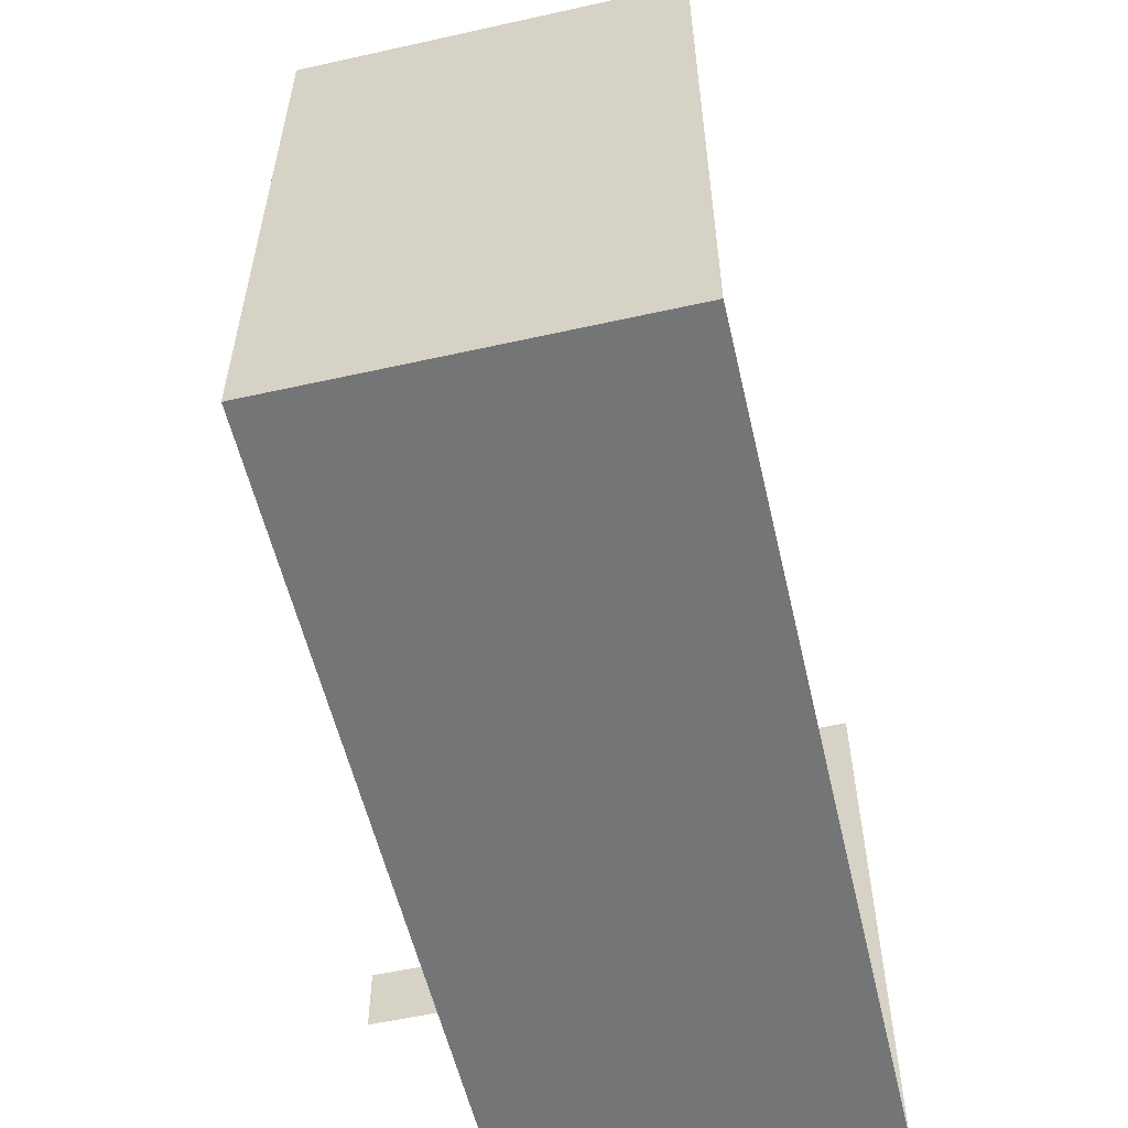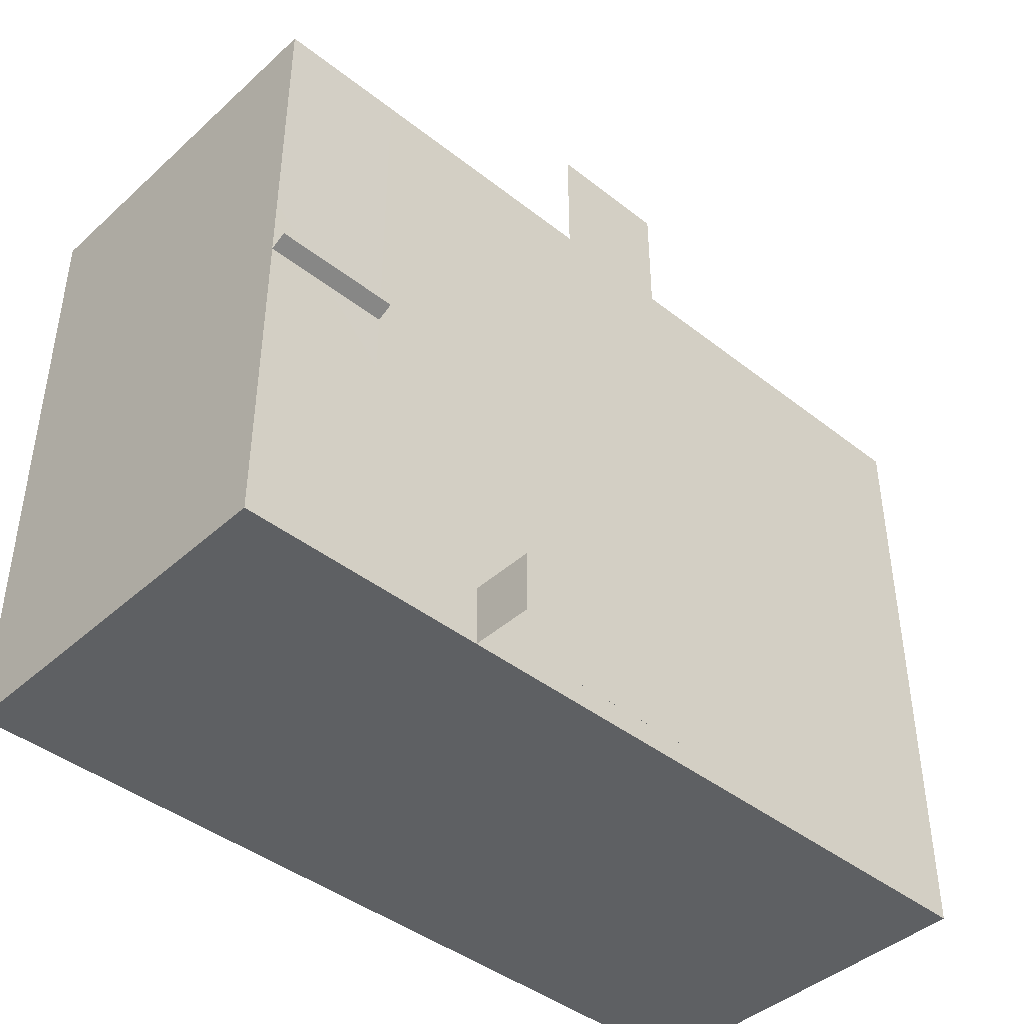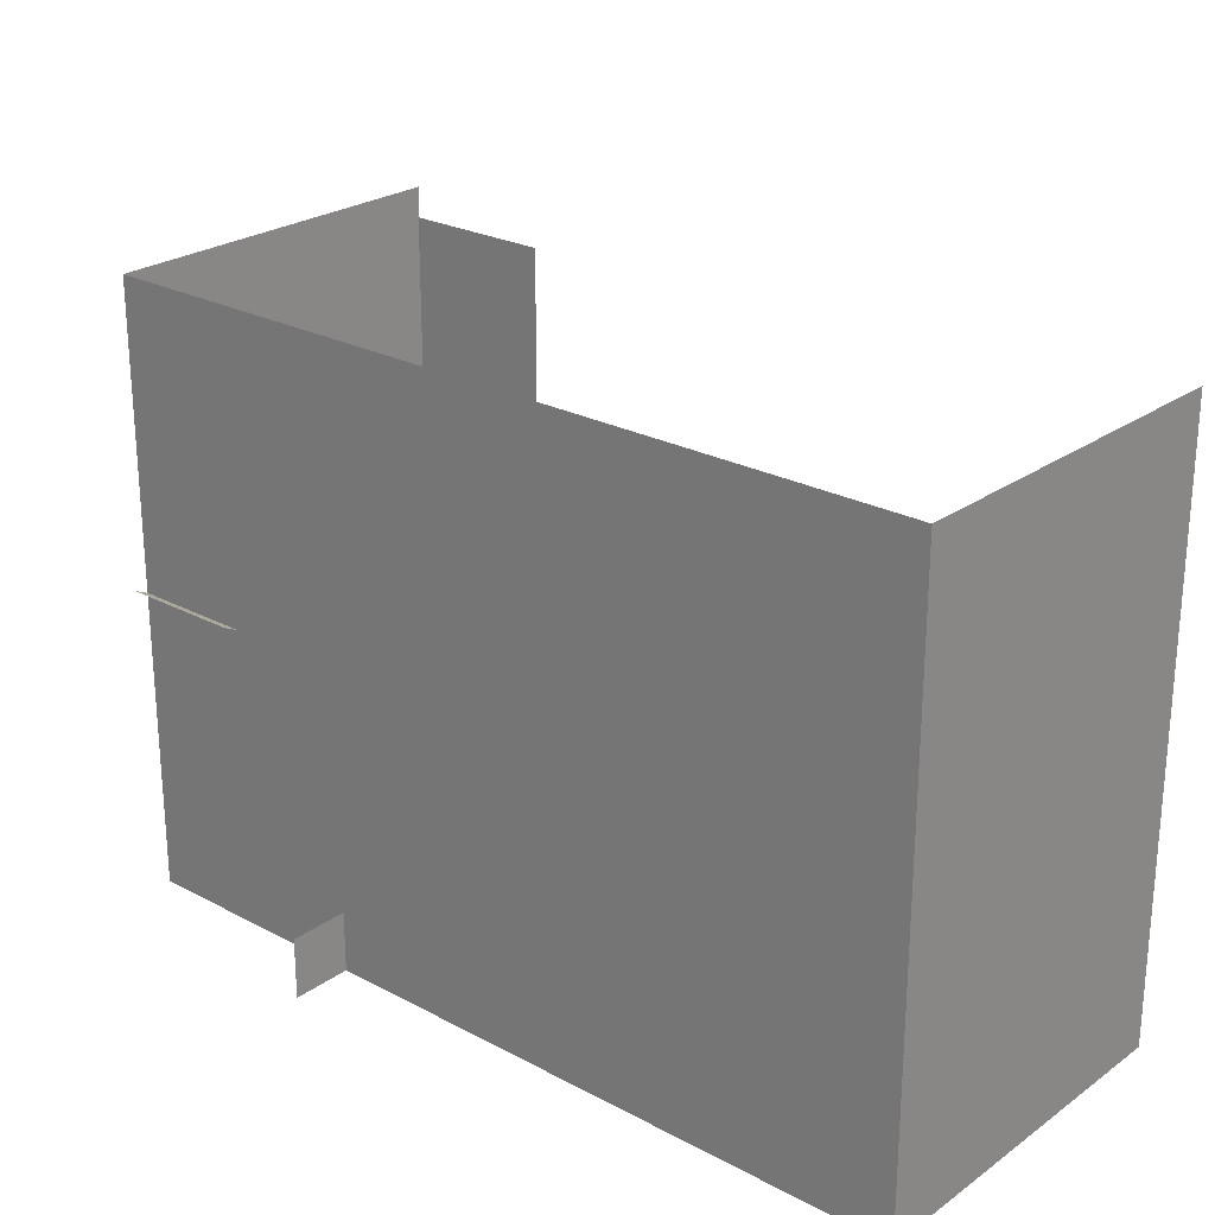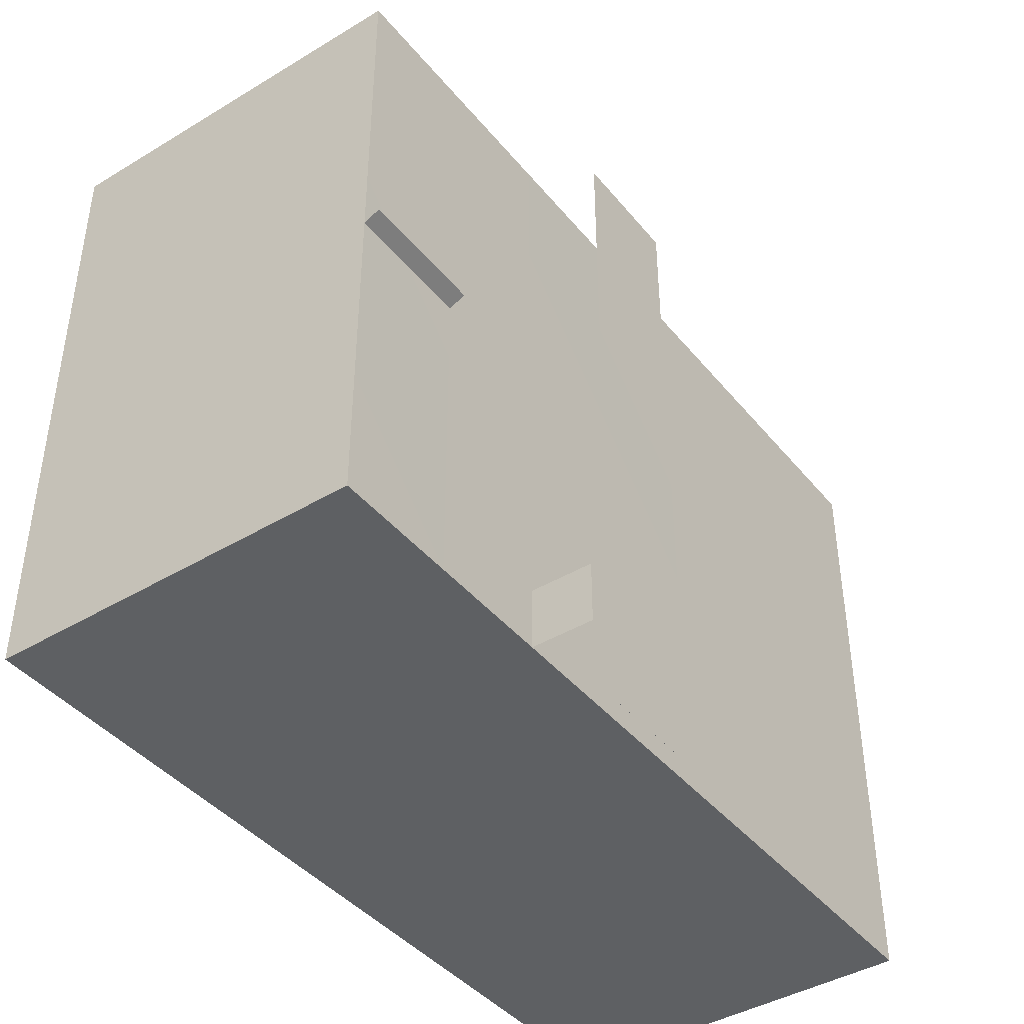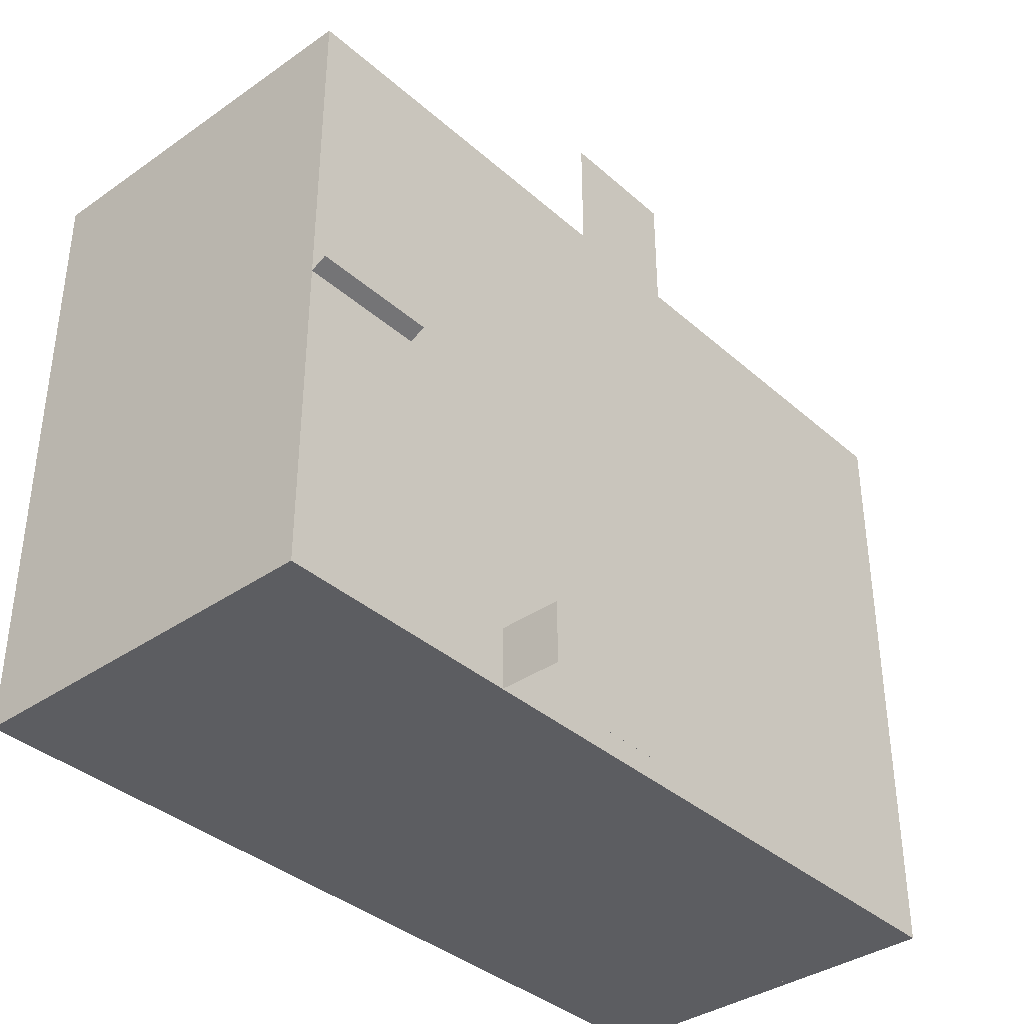
<metadata>
{"format":"obj","ext":"obj","renderer":"f3d","projection":"perspective","resolution":1024,"background":"white","views":[{"elev":-56.5,"azim":103.1,"up":"+Z"},{"elev":-42.6,"azim":-43.1,"up":"+Z"},{"elev":24.6,"azim":41.0,"up":"+Z"},{"elev":-42.1,"azim":-54.2,"up":"+Z"},{"elev":-37.2,"azim":-48.3,"up":"+Z"}]}
</metadata>
<code>
o Default
v 0 0.0001752 -2
v 0 0.0003752 -4
v 2 0.0003752 -4
v 2 0.0001752 -2
v 0 0.000145 5e-05
v 2 0.0001752 -2
v 0 0.0001752 -2
v 2 0.000145 5e-05
v 0 -6.864e-05 2
v 2 0.000145 5e-05
v 0 0.000145 5e-05
v 2 -6.864e-05 2
v 0 -0.0002587 4
v 2 -6.864e-05 2
v 0 -6.864e-05 2
v 2 -0.0002587 4
v -2 -0.0003086 4
v 0 -6.864e-05 2
v -2 -0.0001086 2
v 0 -0.0002587 4
v -2 -0.0001086 2
v 0 0.000145 5e-05
v -2 -1.644e-05 -0.00015
v 0 -6.864e-05 2
v -2 -1.644e-05 -0.00015
v 0 0.0001752 -2
v -2 0.0001999 -2
v 0 0.000145 5e-05
v -2 0.0001999 -2
v 0 0.0003752 -4
v -2 0.0003696 -4
v 0 0.0001752 -2
v 2 -0.0002587 4
v 4 -0.0001873 2
v 2 -6.864e-05 2
v 4 -0.0003873 4
v 2 -6.864e-05 2
v 4 3.574e-05 -0.00015
v 2 0.000145 5e-05
v 4 -0.0001873 2
v 2 0.000145 5e-05
v 4 0.0002256 -2
v 2 0.0001752 -2
v 4 3.574e-05 -0.00015
v 2 0.0001752 -2
v 4 0.0003541 -4
v 2 0.0003752 -4
v 4 0.0002256 -2
v 4 -0.0003873 4
v 6 -0.000168 2
v 4 -0.0001873 2
v 6 -0.000368 4
v 4 -0.0001873 2
v 6 -2.038e-05 -0.00015
v 4 3.574e-05 -0.00015
v 6 -0.000168 2
v 4 3.574e-05 -0.00015
v 6 0.0001649 -2
v 4 0.0002256 -2
v 6 -2.038e-05 -0.00015
v 4 0.0002256 -2
v 6 0.0003604 -4
v 4 0.0003541 -4
v 6 0.0001649 -2
v -4 -0.0004214 4
v -2 -0.0001086 2
v -4 -0.0002214 2
v -2 -0.0003086 4
v -4 -0.0002214 2
v -2 -1.644e-05 -0.00015
v -4 4.104e-05 -0.00015
v -2 -0.0001086 2
v -4 4.104e-05 -0.00015
v -2 0.0001999 -2
v -4 0.0001935 -2
v -2 -1.644e-05 -0.00015
v -4 0.0001935 -2
v -2 0.0003696 -4
v -4 0.0003663 -4
v -2 0.0001999 -2
v -6 -0.0003823 4
v -4 -0.0002214 2
v -6 -0.0001823 2
v -4 -0.0004214 4
v -6 -0.0001823 2
v -4 4.104e-05 -0.00015
v -6 1.256e-05 -0.00015
v -4 -0.0002214 2
v -6 0.0001707 -2
v -4 0.0003663 -4
v -6 0.0004003 -4
v -4 0.0001935 -2
v -8 2 -2
v -8 4 -4
v -8 4 -2
v -8 2 -4
v -8 0 -2
v -8 2 -4
v -8 2 -2
v -8 0 -4
v -2 2 -6
v 0 4 -6
v -2 4 -6
v 0 2 -6
v -8 4 -1.776e-15
v -8 6 -2
v -8 6 -1.776e-15
v -8 4 -2
v -8 4 2
v -8 6 -1.776e-15
v -8 6 2
v -8 4 -1.776e-15
v -8 4 4
v -8 6 2
v -8 6 4
v -8 4 2
v -8 2 4
v -8 4 2
v -8 4 4
v -8 2 2
v -8 0 4
v -8 2 2
v -8 2 4
v -8 0.0002717 2
v -8 0.0002717 2
v -8 2 -2.442e-15
v -8 2 2
v -8 0.0004131 0.00025
v -8 0.0004131 0.00025
v -8 2 -2
v -8 2 -2.442e-15
v -8 0 -2
v -8 2 2
v -8 4 -1.776e-15
v -8 4 2
v -8 2 -2.442e-15
v 6 2 -6
v 6 4 -4
v 6 4 -6
v 6 2 -4
v -8 0 4
v -6 -0.0001823 2
v -8 0.0002717 2
v -6 -0.0003823 4
v -8 0.0002717 2
v -6 1.256e-05 -0.00015
v -8 0.0004131 0.00025
v -6 -0.0001823 2
v -8 0.0004131 0.00025
v -6 0.0001707 -2
v -8 0 -2
v -6 1.256e-05 -0.00015
v -8 0 -2
v -6 0.0004003 -4
v -8 0 -4
v -6 0.0001707 -2
v -2 0.0003696 -4
v 0 0.001083 -5.999
v -2 0.001083 -5.999
v 0 0.0003752 -4
v -4 0.0003663 -4
v -2 0.001083 -5.999
v -4 0.001088 -5.999
v -2 0.0003696 -4
v -6 0.0004003 -4
v -4 0.001088 -5.999
v -6 0.001103 -5.999
v -4 0.0003663 -4
v -8 0 -4
v -6 0.001103 -5.999
v -8 0.001108 -5.999
v -6 0.0004003 -4
v 0 0.0003752 -4
v 2 0.001068 -5.999
v 0 0.001083 -5.999
v 2 0.0003752 -4
v 2 0.0003752 -4
v 4 0.001061 -5.999
v 2 0.001068 -5.999
v 4 0.0003541 -4
v 4 0.0003541 -4
v 6 0.001061 -5.999
v 4 0.001061 -5.999
v 6 0.0003604 -4
v 6 -0.000168 2
v 6 2 4
v 6 2 2
v 6 -0.000368 4
v 6 2 2
v 6 4 4
v 6 4 2
v 6 2 4
v 6 -2.038e-05 -0.00015
v 6 2 2
v 6 2 0
v 6 -0.000168 2
v 6 2 0
v 6 4 2
v 6 4 0
v 6 2 2
v 6 4 2
v 6 6 4
v 6 6 2
v 6 4 4
v 6 4 0
v 6 6 2
v 6 6 0
v 6 4 2
v 6 4 -2
v 6 6 0
v 6 6 -2
v 6 4 0
v -6 1.256e-05 -0.00015
v -4 0.0001935 -2
v -6 0.0001707 -2
v -4 4.104e-05 -0.00015
v 6 0.0001649 -2
v 6 2 0
v 6 2 -2
v 6 -2.038e-05 -0.00015
v 6 0.0003604 -4
v 6 2 -2
v 6 2 -4
v 6 0.0001649 -2
v 6 2 -4
v 6 4 -2
v 6 4 -4
v 6 2 -2
v 6 4 -4
v 6 6 -2
v 6 6 -4
v 6 4 -2
v 6 0.001061 -5.999
v 6 2 -4
v 6 2 -6
v 6 0.0003604 -4
v 6 4 -6
v 6 6 -4
v 6 6 -6
v 6 4 -4
v 4 0.001061 -5.999
v 6 2 -6
v 4 2 -6
v 6 0.001061 -5.999
v 4 2 -6
v 6 4 -6
v 4 4 -6
v 6 2 -6
v 4 4 -6
v 6 6 -6
v 4 6 -6
v 6 4 -6
v 2 4 -6
v 4 6 -6
v 2 6 -6
v 4 4 -6
v 2 2 -6
v 4 4 -6
v 2 4 -6
v 4 2 -6
v 2 0.001068 -5.999
v 4 2 -6
v 2 2 -6
v 4 0.001061 -5.999
v 0 2 -6
v 2 4 -6
v 0 4 -6
v 2 2 -6
v 0 4 -6
v 2 6 -6
v 0 6 -6
v 2 4 -6
v 0 0.001083 -5.999
v 2 2 -6
v 0 2 -6
v 2 0.001068 -5.999
v -2 0.001083 -5.999
v 0 2 -6
v -2 2 -6
v 0 0.001083 -5.999
v -2 4 -6
v 0 6 -6
v -2 6 -6
v 0 4 -6
v -4 4 -6
v -2 6 -6
v -4 6 -6
v -2 4 -6
v -6 4 -6
v -4 6 -6
v -6 6 -6
v -4 4 -6
v -6 2 -6
v -4 4 -6
v -6 4 -6
v -4 2 -6
v -8 2 -6
v -6 4 -6
v -8 4 -6
v -6 2 -6
v -6 0.001103 -5.999
v -4 2 -6
v -6 2 -6
v -4 0.001088 -5.999
v -4 0.001088 -5.999
v -2 2 -6
v -4 2 -6
v -2 0.001083 -5.999
v -4 2 -6
v -2 4 -6
v -4 4 -6
v -2 2 -6
v -8 0.001108 -5.999
v -6 2 -6
v -8 2 -6
v -6 0.001103 -5.999
v -8 4 -6
v -6 6 -6
v -8 6 -6
v -6 4 -6
v -8 0 -4
v -8 2 -6
v -8 2 -4
v -8 0.001108 -5.999
v -8 2 -4
v -8 4 -6
v -8 4 -4
v -8 2 -6
v -8 4 -4
v -8 6 -6
v -8 6 -4
v -8 4 -6
v -8 4 -2
v -8 6 -4
v -8 6 -2
v -8 4 -4
v -2 -0.0003086 6
v 0 -0.0002587 4
v -2 -0.0003086 4
v 0 -0.0002588 6
v 5.875 2 -6
v 5.875 4 -4
v 5.875 4 -6
v 5.875 2 -4
v -6 2.501 -5.624
v -4 4.501 -5.624
v -6 4.501 -5.624
v -4 2.501 -5.624
v -7.938 1.6 0.4
v -7.938 4.4 -2.4
v -7.938 4.4 0.4
v -7.938 1.6 -2.4
v 5.938 1.6 -2.4
v 5.938 4.4 0.4
v 5.938 4.4 -2.4
v 5.938 1.6 0.4
v 4 0.2511 -2.499
v 6 0.7508 -2.499
v 4 0.7508 -2.499
v 6 0.2508 -2.499
v -2 0 -5.625
v 0 4 -5.625
v -2 4 -5.625
v 0 0 -5.625
v -4 -0.9992 -4.999
v -4 3.001 -5.999
v -4 3.001 -4.999
v -4 -0.9992 -5.999
v -4 0.1242 2.124
v -2 0.1244 0.1242
v -4 0.1244 0.1242
v -2 0.1242 2.124
v -8 0.0007563 -4.999
v -4 3.001 -4.999
v -8 3.001 -4.999
v -4 0.0007563 -4.999
v -8 3.001 -4.999
v -4 3.001 -5.999
v -8 3.001 -5.999
v -4 3.001 -4.999
v 4 0.7508 -2.499
v 6 0.7512 -5.999
v 4 0.7512 -5.999
v 6 0.7508 -2.499
v 4 0.2511 -5.999
v 4 0.7508 -2.499
v 4 0.7512 -5.999
v 4 0.2511 -2.499
v -6 0.7504 0.00025
v -4 0.7506 -2
v -6 0.7506 -2
v -4 0.7504 0.0004
v -4 4.104e-05 -0.00015
v -4 0.7506 -2
v -4 0.7504 0.0004
v -4 0.0001935 -2
v -6 1.256e-05 -0.00015
v -4 0.7504 0.0004
v -6 0.7504 0.00025
v -4 4.104e-05 -0.00015
v -6 0.0001707 -2
v -6 0.7504 0.00025
v -6 0.7506 -2
v -6 1.256e-05 -0.00015
v -4 0.0001935 -2
v -6 0.7506 -2
v -4 0.7506 -2
v -6 0.0001707 -2
v -7.125 3.001 -5.124
v -6.125 4.001 -5.124
v -7.125 4.001 -5.124
v -6.125 3.001 -5.124
v -7.875 3.5 2.875
v -7.875 5.5 0.875
v -7.875 5.5 2.875
v -7.875 3.5 0.875
v -8 -0.2492 -0.8743
v -6 1.251 -1.624
v -8 1.251 -1.624
v -6 -0.2492 -0.8743
v 2 0.2511 -4.874
v 4 3.251 -4.874
v 2 3.251 -4.874
v 4 0.2511 -4.874
v 2 3.251 -4.874
v 4 3.251 -5.874
v 2 3.251 -5.874
v 4 3.251 -4.874
v 2 0.2511 -5.874
v 2 3.251 -4.874
v 2 3.251 -5.874
v 2 0.2511 -4.874
v 4.05 5.966e-05 0.8499
v 5.65 0.5002 -0.7501
v 4.05 0.5002 -0.7501
v 5.65 5.966e-05 0.8499
v 0 2 -5.75
v 2 4 -5.75
v 0 4 -5.75
v 2 2 -5.75
v -7.2 0.2503 2
v -6 0.2504 0.8001
v -7.2 0.2504 0.8001
v -6 0.2503 2
g Scene
f 1 3 2
f 1 4 3
f 5 6 7
f 5 8 6
f 9 10 11
f 9 12 10
f 13 14 15
f 13 16 14
f 17 18 19
f 17 20 18
f 21 22 23
f 21 24 22
f 25 26 27
f 25 28 26
f 29 30 31
f 29 32 30
f 33 34 35
f 33 36 34
f 37 38 39
f 37 40 38
f 41 42 43
f 41 44 42
f 45 46 47
f 45 48 46
f 49 50 51
f 49 52 50
f 53 54 55
f 53 56 54
f 57 58 59
f 57 60 58
f 61 62 63
f 61 64 62
f 65 66 67
f 65 68 66
f 69 70 71
f 69 72 70
f 73 74 75
f 73 76 74
f 77 78 79
f 77 80 78
f 81 82 83
f 81 84 82
f 85 86 87
f 85 88 86
f 89 90 91
f 89 92 90
f 93 94 95
f 93 96 94
f 97 98 99
f 97 100 98
f 101 102 103
f 101 104 102
f 105 106 107
f 105 108 106
f 109 110 111
f 109 112 110
f 113 114 115
f 113 116 114
f 117 118 119
f 117 120 118
f 121 122 123
f 121 124 122
f 125 126 127
f 125 128 126
f 129 130 131
f 129 132 130
f 133 134 135
f 133 136 134
f 137 138 139
f 137 140 138
f 141 142 143
f 141 144 142
f 145 146 147
f 145 148 146
f 149 150 151
f 149 152 150
f 153 154 155
f 153 156 154
f 157 158 159
f 157 160 158
f 161 162 163
f 161 164 162
f 165 166 167
f 165 168 166
f 169 170 171
f 169 172 170
f 173 174 175
f 173 176 174
f 177 178 179
f 177 180 178
f 181 182 183
f 181 184 182
f 185 186 187
f 185 188 186
f 189 190 191
f 189 192 190
f 193 194 195
f 193 196 194
f 197 198 199
f 197 200 198
f 201 202 203
f 201 204 202
f 205 206 207
f 205 208 206
f 209 210 211
f 209 212 210
f 213 214 215
f 213 216 214
f 217 218 219
f 217 220 218
f 221 222 223
f 221 224 222
f 225 226 227
f 225 228 226
f 229 230 231
f 229 232 230
f 233 234 235
f 233 236 234
f 237 238 239
f 237 240 238
f 241 242 243
f 241 244 242
f 245 246 247
f 245 248 246
f 249 250 251
f 249 252 250
f 253 254 255
f 253 256 254
f 257 258 259
f 257 260 258
f 261 262 263
f 261 264 262
f 265 266 267
f 265 268 266
f 269 270 271
f 269 272 270
f 273 274 275
f 273 276 274
f 277 278 279
f 277 280 278
f 281 282 283
f 281 284 282
f 285 286 287
f 285 288 286
f 289 290 291
f 289 292 290
f 293 294 295
f 293 296 294
f 297 298 299
f 297 300 298
f 301 302 303
f 301 304 302
f 305 306 307
f 305 308 306
f 309 310 311
f 309 312 310
f 313 314 315
f 313 316 314
f 317 318 319
f 317 320 318
f 321 322 323
f 321 324 322
f 325 326 327
f 325 328 326
f 329 330 331
f 329 332 330
f 333 334 335
f 333 336 334
f 337 338 339
f 337 340 338
f 341 342 343
f 341 344 342
f 345 346 347
f 345 348 346
f 349 350 351
f 349 352 350
f 353 354 355
f 353 356 354
f 357 358 359
f 357 360 358
f 361 362 363
f 361 364 362
f 365 366 367
f 365 368 366
f 369 370 371
f 369 372 370
f 373 374 375
f 373 376 374
f 377 378 379
f 377 380 378
f 381 382 383
f 381 384 382
f 385 386 387
f 385 388 386
f 389 390 391
f 389 392 390
f 393 394 395
f 393 396 394
f 397 398 399
f 397 400 398
f 401 402 403
f 401 404 402
f 405 406 407
f 405 408 406
f 409 410 411
f 409 412 410
f 413 414 415
f 413 416 414
f 417 418 419
f 417 420 418
f 421 422 423
f 421 424 422
f 425 426 427
f 425 428 426
f 429 430 431
f 429 432 430
f 433 434 435
f 433 436 434
f 437 438 439
f 437 440 438
f 441 442 443
f 441 444 442

</code>
